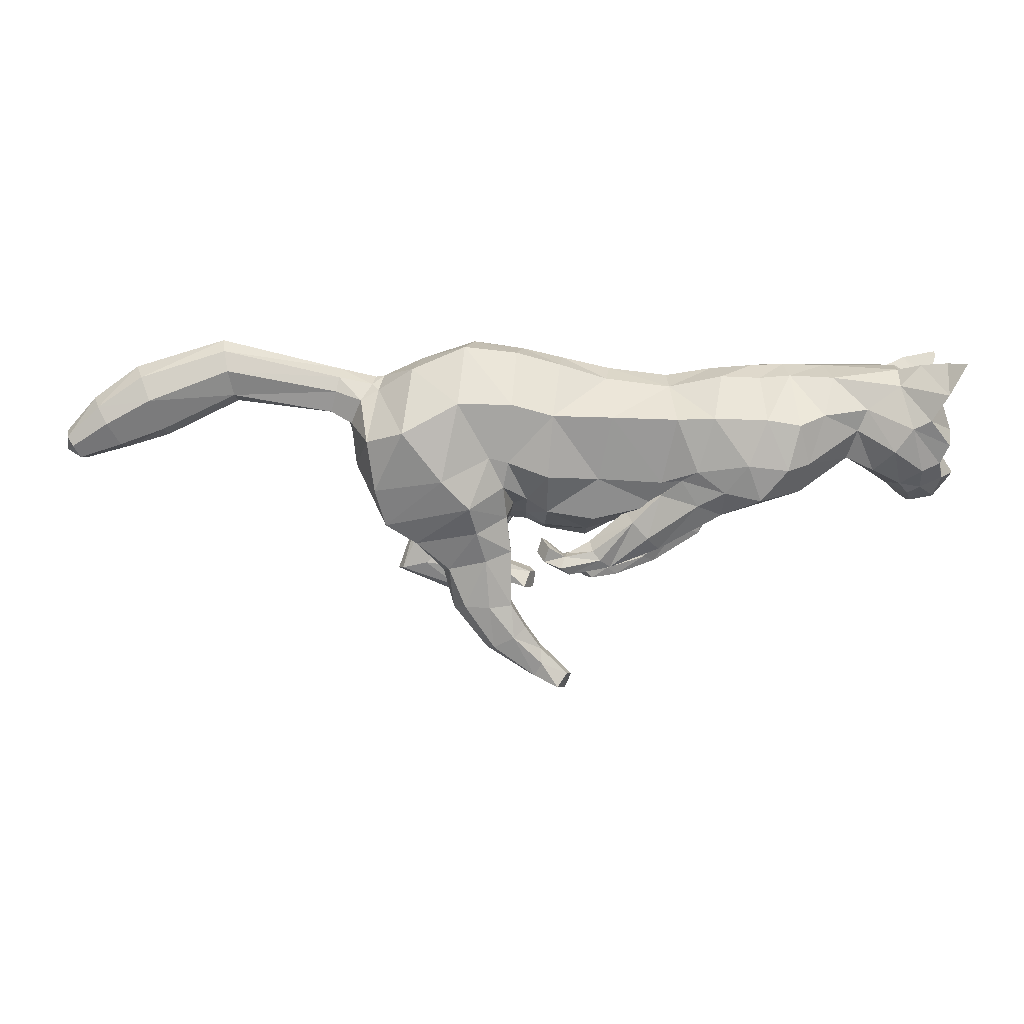
<metadata>
{"format":"obj","ext":"obj","renderer":"f3d","projection":"perspective","resolution":1024,"background":"white","views":[{"elev":10.5,"azim":-1.1,"up":"+Y"}]}
</metadata>
<code>
o mesh_cat
v -0.07899 0.1468 0.05751
v -0.1191 0.2432 0.02739
v -0.1386 0.1325 0.03927
v -0.1436 0.2273 0.01676
v -0.1603 0.1729 0.01443
v -0.1483 0.2307 0.01043
v -0.05472 0.1606 0.04514
v -0.08164 0.2586 0.02407
v 0.01043 0.1356 0.03348
v 0.01978 0.235 0.01742
v 0.05563 0.1457 0.03338
v 0.0649 0.2294 0.01894
v -0.02297 0.1409 0.03351
v -0.01358 0.2455 0.01985
v 0.07221 0.1649 0.04423
v 0.1023 0.2368 0.02001
v 0.1276 0.1514 0.0531
v 0.1517 0.2371 0.01868
v 0.1577 0.1558 0.03667
v 0.1821 0.236 0.02401
v 0.193 0.1785 0.02534
v 0.2289 0.2309 0.03251
v 0.2126 0.1693 0.02556
v 0.2483 0.2076 0.04768
v 0.2323 0.1594 0.02536
v 0.2692 0.1976 0.01857
v 0.2388 0.1517 0.02169
v 0.2639 0.1802 0.01084
v 0.26 0.1481 0.01136
v -0.04477 0.2542 0.02136
v -0.03781 0.1505 0.03348
v -0.0482 0.1369 0.006503
v 0.08075 0.1574 0.006166
v -0.06728 0.1055 0.03941
v -0.06762 0.1056 0.01057
v -0.04904 0.112 0.03443
v -0.04903 0.112 0.01448
v -0.0937 0.09917 0.03374
v -0.09371 0.09915 0.01503
v -0.06455 0.0706 0.03675
v -0.06475 0.07027 0.01328
v -0.04868 0.07209 0.03419
v -0.04865 0.07191 0.01512
v -0.0822 0.0713 0.03388
v -0.08639 0.07056 0.01639
v -0.04695 0.04819 0.03667
v -0.04743 0.04802 0.01437
v -0.03828 0.05526 0.03266
v -0.03857 0.05527 0.01702
v -0.06121 0.04042 0.03242
v -0.06121 0.04042 0.01718
v -0.02658 0.02875 0.03543
v -0.0263 0.02839 0.01574
v -0.02734 0.03946 0.03172
v -0.02735 0.03947 0.01802
v -0.03182 0.01916 0.03281
v -0.03177 0.01915 0.01693
v -0.008138 0.02125 0.03479
v -0.008102 0.0201 0.01639
v -0.01511 0.0118 0.03881
v -0.01534 0.01139 0.009355
v 0.05807 0.1533 0.03828
v 0.1018 0.139 0.03826
v 0.05741 0.1132 0.0323
v 0.05796 0.151 0.01341
v 0.1105 0.1395 0.01427
v 0.03832 0.1331 0.03726
v 0.03827 0.1332 0.01477
v 0.06007 0.1105 0.01424
v 0.02383 0.09999 0.0187
v 0.01111 0.1114 0.01731
v 0.02281 0.09935 0.03011
v 0.01017 0.1114 0.03206
v -0.006357 0.09441 0.01577
v -0.01093 0.1071 0.01735
v -0.0065 0.09435 0.03246
v -0.0101 0.1073 0.03194
v -0.02548 0.1055 0.01453
v -0.02189 0.1154 0.01338
v -0.02527 0.1046 0.03617
v -0.02162 0.1151 0.0367
v -0.09838 0.1668 0.05975
v -0.1459 0.1586 0.04576
v -0.1636 0.2029 0.01452
v -0.06493 0.1823 0.04921
v 0.013 0.1659 0.0416
v 0.0582 0.1632 0.04158
v -0.02318 0.1682 0.04836
v 0.08303 0.1717 0.05027
v 0.1461 0.1738 0.05752
v 0.162 0.1772 0.04907
v 0.199 0.1992 0.03389
v 0.2242 0.1847 0.04441
v 0.2469 0.157 0.02586
v -0.05136 0.1788 0.04836
v -0.1257 0.2014 0.06053
v -0.08668 0.2216 0.05454
v 0.02212 0.2111 0.05026
v 0.06804 0.2094 0.05021
v -0.01975 0.2125 0.05117
v 0.09399 0.2107 0.05306
v 0.1545 0.2056 0.05475
v 0.1728 0.2115 0.04601
v 0.2054 0.2143 0.03475
v 0.2363 0.2015 0.04648
v 0.2639 0.1892 0.04009
v 0.2612 0.1798 0.0228
v -0.04886 0.2206 0.05264
v -0.1511 0.1937 0.04611
v -0.1564 0.2199 0.01899
v 0.1027 0.1566 0.05055
v 0.1302 0.2354 0.01824
v 0.09918 0.1552 0.005115
v 0.084 0.1462 0.04427
v 0.04899 0.1215 0.01066
v 0.08726 0.1375 0.006968
v 0.04899 0.1214 0.03817
v 0.01665 0.1055 0.01547
v 0.01534 0.1049 0.03375
v -0.01338 0.09999 0.01342
v -0.01291 0.09971 0.03619
v 0.118 0.1771 0.05795
v 0.1308 0.2096 0.05568
v 0.244 0.1448 0.01055
v 0.2755 0.1642 0.004213
v 0.264 0.1629 0.01992
v 0.2298 0.2411 0.01733
v 0.2599 0.2254 0.01969
v 0.2597 0.2262 0.05085
v 0.2608 0.2475 0.03645
v 0.2437 0.2454 0.02841
v 0.2634 0.2319 0.02609
v 0.27 0.2444 0.0377
v 0.2721 0.2479 0.04812
v -0.1743 0.2257 0.01395
v -0.1783 0.2107 0.01083
v -0.1722 0.2356 0.01016
v -0.2517 0.2406 0.01501
v -0.2481 0.2228 0.009321
v -0.2542 0.2546 0.009564
v -0.3077 0.2199 0.01972
v -0.3002 0.1982 0.009824
v -0.3138 0.2363 0.01322
v -0.3387 0.2032 0.01883
v -0.3306 0.1875 0.01122
v -0.3454 0.2149 0.01383
v -0.3644 0.1866 0.01441
v -0.3598 0.178 0.01019
v -0.3682 0.193 0.01163
v -0.07373 0.1275 0.04737
v -0.05147 0.1309 0.01135
v -0.1169 0.1189 0.03671
v -0.05207 0.1378 0.03637
v -0.07117 0.1243 0.00644
v -0.1197 0.126 0.01154
v -0.04703 0.1458 0.02246
v 0.063 0.1614 0.01649
v 0.006773 0.1247 0.01219
v -0.02396 0.1279 0.01212
v -0.0976 0.0959 0.01938
v -0.09029 0.06901 0.02239
v -0.06652 0.03945 0.0248
v -0.03643 0.01976 0.02459
v -0.004745 0.01849 0.02522
v -0.00926 0.007687 0.02462
v 0.05303 0.1578 0.02534
v 0.03421 0.14 0.02556
v 0.008481 0.1175 0.0242
v -0.008306 0.1082 0.02457
v -0.02975 0.1099 0.02641
v -0.02665 0.1203 0.02634
v -0.0373 0.1369 0.01211
v 0.05026 0.1384 0.01632
v 0.258 0.1757 0.03706
v 0.245 0.1706 0.03966
v -0.06744 0.1367 -5e-06
v -0.1118 0.2484 2e-06
v -0.1395 0.1672 0.000148
v -0.1401 0.2358 -3e-06
v -0.1564 0.1778 9.4e-05
v -0.146 0.2349 -3e-06
v -0.04867 0.1336 -0.000182
v -0.07442 0.2604 -3.2e-05
v 0.006279 0.1181 -1.3e-05
v 0.02305 0.2408 -0
v 0.06455 0.2356 -0
v -0.02403 0.1237 -0.00012
v -0.01112 0.2486 -0
v 0.09741 0.2407 -6e-06
v 0.1492 0.2434 -5e-06
v 0.179 0.2428 0
v 0.1933 0.1801 0
v 0.2308 0.2428 0
v 0.2113 0.1669 0
v 0.2571 0.2264 0
v 0.2274 0.1563 0
v 0.2694 0.1981 0
v 0.2362 0.1483 0
v 0.2646 0.1807 0
v 0.2435 0.1432 0
v 0.2712 0.1564 0
v -0.03932 0.2553 -2.8e-05
v -0.03728 0.1302 -0.00016
v -0.06071 0.1432 -0.0575
v -0.1 0.2466 -0.02738
v -0.1133 0.1785 -0.03835
v -0.1406 0.2291 -0.01674
v -0.1531 0.1825 -0.0142
v -0.1483 0.2307 -0.01044
v -0.04104 0.1334 -0.04562
v -0.06458 0.2568 -0.02415
v 0.01069 0.1301 -0.03355
v 0.01978 0.235 -0.01742
v 0.05402 0.1484 -0.03353
v 0.06335 0.2295 -0.01895
v -0.02049 0.1307 -0.03371
v -0.009396 0.2434 -0.0199
v 0.07541 0.1666 -0.04466
v 0.09495 0.2377 -0.02008
v 0.129 0.1903 -0.05357
v 0.1463 0.2419 -0.01874
v 0.1557 0.1889 -0.03696
v 0.1777 0.2412 -0.02407
v 0.1917 0.185 -0.02538
v 0.2289 0.2309 -0.03251
v 0.2126 0.1693 -0.02556
v 0.2483 0.2076 -0.04768
v 0.2323 0.1594 -0.02536
v 0.2692 0.1976 -0.01857
v 0.2388 0.1517 -0.02169
v 0.2639 0.1802 -0.01084
v 0.26 0.1481 -0.01136
v -0.03331 0.2507 -0.02146
v -0.03327 0.1356 -0.03382
v -0.04771 0.1301 -0.006874
v 0.08582 0.1623 -0.006624
v 0.1618 0.1562 -0.000104
v -0.09211 0.1143 -0.03898
v -0.09141 0.114 -0.01015
v -0.07504 0.1052 -0.03432
v -0.07491 0.1052 -0.01436
v -0.1112 0.1316 -0.03285
v -0.111 0.1314 -0.01414
v -0.1112 0.09385 -0.0361
v -0.1111 0.09418 -0.01262
v -0.09982 0.1036 -0.03361
v -0.09972 0.1037 -0.01454
v -0.1253 0.09069 -0.0331
v -0.1288 0.08982 -0.01557
v -0.08321 0.09048 -0.0362
v -0.08325 0.09024 -0.01389
v -0.08188 0.1016 -0.03218
v -0.08171 0.1016 -0.01654
v -0.08819 0.07526 -0.03193
v -0.08809 0.07524 -0.0167
v -0.05327 0.08918 -0.03515
v -0.05329 0.08922 -0.01546
v -0.06183 0.09744 -0.03138
v -0.06126 0.09745 -0.01769
v -0.05443 0.07993 -0.03254
v -0.05441 0.07987 -0.01666
v -0.03363 0.08603 -0.03464
v -0.03366 0.08626 -0.01625
v -0.03835 0.07574 -0.03865
v -0.03816 0.07605 -0.009194
v 0.07493 0.1525 -0.03876
v 0.1162 0.1663 -0.03874
v 0.08804 0.117 -0.03278
v 0.07591 0.1506 -0.01389
v 0.1219 0.1651 -0.01476
v 0.06879 0.1259 -0.03773
v 0.06313 0.1299 -0.01524
v 0.09163 0.1155 -0.01471
v 0.0594 0.09405 -0.01918
v 0.04253 0.1002 -0.01778
v 0.0584 0.09296 -0.03059
v 0.04389 0.1007 -0.03254
v 0.03102 0.08428 -0.01624
v 0.0188 0.1009 -0.01783
v 0.03048 0.08447 -0.03293
v 0.01958 0.1018 -0.03241
v 0.01267 0.08165 -0.015
v 0.005119 0.08973 -0.01386
v 0.01308 0.0813 -0.03665
v 0.005312 0.09007 -0.03718
v -0.1677 0.2058 -3e-06
v -0.05263 0.1702 -0.05971
v -0.1079 0.196 -0.04509
v -0.1614 0.2052 -0.01448
v -0.03407 0.1582 -0.0497
v 0.01226 0.1567 -0.04171
v 0.05211 0.1702 -0.04167
v -0.01663 0.1571 -0.04859
v 0.073 0.186 -0.05044
v 0.1354 0.2049 -0.05791
v 0.1536 0.2027 -0.04935
v 0.1955 0.2091 -0.03392
v 0.2242 0.1847 -0.04441
v 0.2469 0.157 -0.02586
v -0.03336 0.1583 -0.04878
v 0.2604 0.1478 0
v -0.05016 0.214 -0.06047
v -0.02529 0.2064 -0.05499
v 0.01839 0.2027 -0.05034
v 0.05871 0.205 -0.05033
v -0.009439 0.2047 -0.05135
v 0.08275 0.2125 -0.0532
v 0.1394 0.2236 -0.05501
v 0.1653 0.224 -0.04612
v 0.2049 0.2155 -0.03475
v 0.2363 0.2015 -0.04648
v 0.2639 0.1892 -0.04009
v 0.2612 0.1798 -0.0228
v -0.0235 0.2076 -0.05296
v -0.1258 0.2117 -0.04582
v -0.1563 0.22 -0.01899
v 0.1266 0.2428 -1.3e-05
v 0.106 0.181 -0.05103
v 0.1231 0.2399 -0.01831
v 0.1036 0.1643 -0.005609
v 0.09762 0.1611 -0.04475
v 0.0773 0.122 -0.01113
v 0.1041 0.1519 -0.007451
v 0.08187 0.1219 -0.03865
v 0.05094 0.09717 -0.01595
v 0.0497 0.096 -0.03423
v 0.02436 0.08941 -0.0139
v 0.02361 0.08982 -0.03667
v 0.1074 0.1987 -0.05835
v 0.1126 0.225 -0.05591
v 0.2757 0.1646 0
v 0.244 0.1448 -0.01055
v 0.2755 0.1642 -0.004213
v 0.264 0.1629 -0.01992
v 0.2297 0.2411 -0.01733
v 0.2599 0.2254 -0.01969
v 0.2597 0.2262 -0.05085
v 0.2608 0.2475 -0.03645
v 0.2437 0.2454 -0.02841
v 0.2634 0.2319 -0.02609
v 0.27 0.2444 -0.0377
v 0.2721 0.2479 -0.04812
v 0.04914 0.1398 0.000253
v 0.08169 0.1568 2.6e-05
v 0.1199 0.1574 -0.000254
v 0.1005 0.1587 5.6e-05
v -0.179 0.2101 -3e-06
v -0.1743 0.2257 -0.01396
v -0.1783 0.2107 -0.01084
v -0.1721 0.2409 -3e-06
v -0.1722 0.2356 -0.01017
v -0.2517 0.2407 -0.01501
v -0.2482 0.2228 -0.009327
v -0.2558 0.2615 -3e-06
v -0.2462 0.218 -3e-06
v -0.2534 0.2546 -0.00957
v -0.3077 0.2199 -0.01973
v -0.3003 0.1981 -0.00983
v -0.3183 0.2427 -3e-06
v -0.2971 0.1933 -3e-06
v -0.3138 0.2363 -0.01322
v -0.3387 0.2032 -0.01884
v -0.3306 0.1875 -0.01123
v -0.3499 0.22 -3e-06
v -0.3277 0.1842 -3e-06
v -0.3454 0.2149 -0.01384
v -0.3644 0.1866 -0.01441
v -0.3598 0.178 -0.0102
v -0.3708 0.1959 -3e-06
v -0.3582 0.1762 -3e-06
v -0.3682 0.193 -0.01164
v -0.3709 0.1823 -3e-06
v -0.074 0.1293 -0.04718
v -0.05615 0.1155 -0.0116
v -0.1048 0.1598 -0.03581
v -0.05516 0.1157 -0.03664
v -0.07423 0.1247 -0.006259
v -0.1094 0.1558 -0.01077
v -0.04428 0.1302 -0.02284
v 0.06756 0.1587 -0.01688
v 0.007149 0.1205 -0.01224
v -0.02358 0.1248 -0.01236
v -0.1165 0.1324 -0.0184
v -0.132 0.08872 -0.02153
v -0.09133 0.07089 -0.02431
v -0.05805 0.07851 -0.0243
v -0.02938 0.08425 -0.0251
v -0.03131 0.07271 -0.0245
v 0.06878 0.1541 -0.02582
v 0.05736 0.1351 -0.02603
v 0.04102 0.1056 -0.02468
v 0.02178 0.1047 -0.02504
v 0.008228 0.08022 -0.02689
v 0.000155 0.087 -0.02682
v -0.03641 0.1308 -0.01243
v 0.04955 0.1421 -0.01648
v 0.258 0.1757 -0.03706
v 0.245 0.1706 -0.03966
f 39 154 35
f 20 22 127
f 4 110 109
f 116 33 113
f 157 11 173
f 176 155 178
f 58 52 60
f 176 182 32
f 51 41 47
f 50 40 44
f 55 47 49
f 46 54 48
f 53 55 59
f 237 66 345
f 157 65 166
f 114 15 62
f 116 69 115
f 118 74 120
f 17 63 19
f 103 92 104
f 83 5 3
f 152 1 3
f 20 104 22
f 178 5 180
f 74 78 120
f 76 121 80
f 119 76 72
f 117 72 64
f 66 113 345
f 22 131 127
f 130 129 134
f 132 130 133
f 133 130 134
f 39 155 154
f 25 27 94
f 54 58 164
f 345 113 346
f 33 343 344
f 286 136 347
f 151 176 32
f 343 157 173
f 32 172 156
f 155 39 160
f 89 111 122
f 164 54 55
f 132 133 129
f 133 134 129
f 23 196 25
f 124 27 198
f 4 6 110
f 116 65 33
f 157 15 11
f 152 160 38
f 176 154 155
f 37 35 154
f 51 45 41
f 35 43 41
f 50 46 40
f 55 53 47
f 46 52 54
f 52 56 60
f 156 7 153
f 157 33 65
f 116 66 69
f 118 70 74
f 67 73 119
f 103 91 92
f 301 201 29
f 152 150 1
f 20 103 104
f 10 188 14
f 109 110 84
f 119 121 76
f 63 17 111
f 66 116 113
f 22 24 129
f 132 131 130
f 286 84 136
f 343 33 157
f 155 152 3
f 126 94 29
f 77 169 75
f 75 79 171
f 76 80 170
f 60 56 165
f 56 163 57
f 200 124 198
f 94 175 25
f 107 174 126
f 151 154 176
f 165 58 60
f 7 95 85
f 105 22 104
f 59 165 61
f 178 3 5
f 102 91 103
f 364 149 146
f 114 111 15
f 72 74 70
f 343 158 184
f 139 360 355
f 85 108 97
f 144 142 141
f 145 370 365
f 173 9 158
f 84 180 5
f 123 90 102
f 38 150 152
f 1 85 82
f 21 237 192
f 101 122 123
f 372 148 147
f 46 42 40
f 128 131 132
f 179 6 4
f 108 14 30
f 93 104 92
f 53 61 57
f 91 21 92
f 21 194 23
f 156 151 32
f 73 169 77
f 174 94 126
f 43 47 41
f 78 75 120
f 31 88 95
f 77 119 73
f 344 113 33
f 350 140 137
f 128 129 24
f 114 64 63
f 157 62 15
f 126 28 107
f 2 97 8
f 23 92 21
f 110 136 84
f 87 15 89
f 144 148 145
f 6 350 137
f 34 42 36
f 65 167 166
f 177 8 183
f 4 96 2
f 197 28 199
f 99 89 101
f 129 131 22
f 372 149 369
f 144 149 147
f 146 141 143
f 35 45 39
f 107 106 174
f 110 137 135
f 76 78 74
f 105 106 24
f 57 165 56
f 122 17 90
f 163 50 162
f 1 153 7
f 12 185 10
f 62 167 67
f 83 96 109
f 175 105 93
f 139 141 142
f 46 56 52
f 197 128 26
f 95 100 108
f 158 13 159
f 100 10 14
f 36 151 153
f 156 31 7
f 161 38 160
f 168 68 71
f 34 44 40
f 13 86 88
f 16 123 112
f 71 169 168
f 199 125 331
f 90 19 91
f 136 355 347
f 18 103 20
f 109 5 83
f 24 26 128
f 70 115 69
f 79 170 171
f 62 117 114
f 80 77 81
f 160 45 161
f 201 126 29
f 12 189 186
f 45 162 161
f 19 66 237
f 2 179 4
f 36 43 37
f 86 11 87
f 142 365 360
f 82 97 96
f 196 27 25
f 48 55 49
f 18 191 190
f 82 3 1
f 42 49 43
f 137 138 135
f 301 124 200
f 108 8 97
f 44 162 50
f 98 87 99
f 98 12 10
f 63 69 66
f 317 16 112
f 135 139 136
f 170 81 171
f 12 101 16
f 190 112 18
f 127 195 193
f 159 203 187
f 54 59 55
f 202 14 188
f 183 30 202
f 127 191 20
f 150 36 153
f 354 143 140
f 168 67 167
f 47 57 51
f 71 120 75
f 65 115 68
f 68 118 71
f 86 100 88
f 138 143 141
f 51 163 162
f 123 18 112
f 359 146 143
f 187 158 159
f 77 171 81
f 94 124 29
f 107 28 26
f 67 72 117
f 201 331 125
f 93 25 175
f 32 203 172
f 64 70 69
f 13 172 159
f 243 239 377
f 223 335 225
f 207 315 316
f 323 320 236
f 380 396 214
f 176 178 378
f 262 256 258
f 176 235 182
f 255 251 245
f 254 248 244
f 259 253 251
f 250 252 258
f 257 263 259
f 237 345 270
f 380 389 269
f 321 266 218
f 323 322 273
f 325 327 278
f 220 222 267
f 309 310 297
f 288 206 208
f 375 206 204
f 223 225 310
f 178 180 208
f 278 327 282
f 280 284 328
f 326 276 280
f 324 268 276
f 270 345 320
f 225 335 339
f 338 342 337
f 340 341 338
f 341 342 338
f 243 377 378
f 228 299 230
f 258 387 262
f 345 346 320
f 236 344 343
f 286 347 349
f 374 235 176
f 343 396 380
f 235 379 395
f 378 383 243
f 294 318 218
f 387 259 258
f 340 337 341
f 341 337 342
f 226 196 194
f 332 198 230
f 207 316 209
f 323 236 269
f 380 214 218
f 242 378 375
f 176 378 377
f 241 377 239
f 255 245 249
f 239 247 241
f 254 244 250
f 259 251 257
f 250 258 256
f 256 264 260
f 379 376 210
f 380 269 236
f 323 273 270
f 325 278 274
f 271 326 277
f 309 297 296
f 301 232 201
f 375 204 373
f 223 310 309
f 213 188 185
f 315 289 316
f 326 280 328
f 267 318 220
f 270 320 323
f 225 337 227
f 340 338 339
f 286 349 289
f 343 380 236
f 378 206 375
f 334 232 299
f 281 279 392
f 279 394 283
f 280 393 284
f 264 388 260
f 260 261 386
f 200 198 332
f 299 228 398
f 313 334 397
f 374 377 241
f 388 262 387
f 210 300 234
f 311 225 227
f 263 388 387
f 178 206 378
f 308 296 295
f 364 371 369
f 321 318 267
f 276 278 280
f 343 381 396
f 353 360 358
f 303 300 290
f 358 362 357
f 363 370 368
f 396 212 214
f 208 286 289
f 330 295 329
f 242 373 238
f 204 290 210
f 224 237 222
f 307 329 294
f 372 368 370
f 250 246 252
f 336 339 335
f 179 209 181
f 314 217 306
f 298 310 311
f 257 265 263
f 297 222 296
f 226 192 224
f 379 374 376
f 281 391 277
f 397 299 398
f 247 251 253
f 327 283 282
f 234 293 216
f 277 328 281
f 236 346 344
f 350 356 354
f 336 337 340
f 321 268 324
f 218 389 380
f 334 231 333
f 211 302 205
f 224 298 226
f 289 348 316
f 292 218 214
f 362 368 367
f 209 350 181
f 238 246 244
f 389 272 269
f 183 205 177
f 205 315 207
f 197 231 229
f 305 294 292
f 337 339 338
f 372 371 367
f 362 371 366
f 366 357 362
f 243 245 239
f 313 312 229
f 316 351 209
f 282 280 278
f 312 311 227
f 261 388 265
f 329 220 318
f 386 254 260
f 210 373 204
f 215 185 186
f 266 390 389
f 288 302 287
f 398 311 397
f 353 357 352
f 260 250 256
f 197 336 195
f 314 293 300
f 381 216 212
f 306 213 304
f 240 374 241
f 379 234 395
f 383 248 384
f 272 391 275
f 244 242 238
f 293 212 216
f 219 330 307
f 275 392 279
f 199 333 231
f 296 220 295
f 355 349 347
f 221 309 308
f 208 315 288
f 227 229 312
f 274 322 325
f 283 393 282
f 266 324 271
f 285 328 284
f 383 249 243
f 201 334 333
f 186 219 215
f 249 385 255
f 222 270 267
f 207 177 205
f 241 246 240
f 291 214 212
f 358 365 363
f 287 303 290
f 196 230 198
f 253 258 252
f 190 223 221
f 287 206 288
f 246 253 252
f 352 351 348
f 301 332 232
f 303 233 314
f 248 385 384
f 304 292 291
f 213 305 304
f 267 273 268
f 319 189 317
f 353 348 349
f 393 285 284
f 215 307 305
f 221 317 190
f 335 195 336
f 187 395 382
f 258 263 387
f 188 233 202
f 202 211 183
f 335 191 193
f 373 240 238
f 354 361 359
f 271 391 390
f 261 251 255
f 275 327 325
f 269 322 323
f 272 325 322
f 306 291 293
f 352 361 356
f 255 386 261
f 319 308 330
f 359 366 364
f 382 184 187
f 394 281 285
f 299 332 230
f 313 229 231
f 271 276 326
f 201 333 331
f 228 298 398
f 235 203 182
f 268 274 276
f 382 234 216
f 58 54 52
f 89 15 111
f 23 194 196
f 152 155 160
f 35 37 43
f 10 185 188
f 151 37 154
f 165 164 58
f 7 31 95
f 105 24 22
f 59 164 165
f 178 155 3
f 102 90 91
f 364 369 149
f 114 63 111
f 72 76 74
f 343 173 158
f 139 142 360
f 85 95 108
f 144 145 142
f 145 148 370
f 173 11 9
f 84 286 180
f 123 122 90
f 38 34 150
f 1 7 85
f 21 19 237
f 101 89 122
f 372 370 148
f 46 48 42
f 128 127 131
f 179 181 6
f 108 100 14
f 93 105 104
f 53 59 61
f 91 19 21
f 21 192 194
f 156 153 151
f 73 168 169
f 174 175 94
f 43 49 47
f 78 79 75
f 31 13 88
f 77 121 119
f 344 346 113
f 350 354 140
f 128 132 129
f 114 117 64
f 157 166 62
f 126 125 28
f 2 96 97
f 23 93 92
f 110 135 136
f 87 11 15
f 144 147 148
f 6 181 350
f 34 40 42
f 65 68 167
f 177 2 8
f 4 109 96
f 197 26 28
f 99 87 89
f 129 130 131
f 372 147 149
f 144 146 149
f 146 144 141
f 35 41 45
f 107 26 106
f 110 6 137
f 76 170 78
f 105 174 106
f 57 61 165
f 122 111 17
f 163 56 50
f 1 150 153
f 12 186 185
f 62 166 167
f 83 82 96
f 175 174 105
f 139 138 141
f 46 50 56
f 197 195 128
f 95 88 100
f 158 9 13
f 100 98 10
f 36 37 151
f 156 172 31
f 161 44 38
f 168 167 68
f 34 38 44
f 13 9 86
f 16 101 123
f 71 75 169
f 199 28 125
f 90 17 19
f 136 139 355
f 18 102 103
f 109 84 5
f 24 106 26
f 70 118 115
f 79 78 170
f 62 67 117
f 80 121 77
f 160 39 45
f 201 125 126
f 12 16 189
f 45 51 162
f 19 63 66
f 2 177 179
f 36 42 43
f 86 9 11
f 142 145 365
f 82 85 97
f 196 198 27
f 48 54 55
f 18 20 191
f 82 83 3
f 42 48 49
f 137 140 138
f 301 29 124
f 108 30 8
f 44 161 162
f 98 86 87
f 98 99 12
f 63 64 69
f 317 189 16
f 135 138 139
f 170 80 81
f 12 99 101
f 190 317 112
f 127 128 195
f 159 172 203
f 54 164 59
f 202 30 14
f 183 8 30
f 127 193 191
f 150 34 36
f 354 359 143
f 168 73 67
f 47 53 57
f 71 118 120
f 65 116 115
f 68 115 118
f 86 98 100
f 138 140 143
f 51 57 163
f 123 102 18
f 359 364 146
f 187 184 158
f 77 75 171
f 94 27 124
f 67 119 72
f 93 23 25
f 32 182 203
f 64 72 70
f 13 31 172
f 262 264 256
f 294 329 318
f 226 228 196
f 242 383 378
f 239 245 247
f 213 217 188
f 374 176 377
f 388 264 262
f 210 290 300
f 311 310 225
f 263 265 388
f 178 208 206
f 308 309 296
f 364 366 371
f 321 218 318
f 276 274 278
f 343 184 381
f 353 355 360
f 303 314 300
f 358 363 362
f 363 365 370
f 396 381 212
f 208 180 286
f 330 308 295
f 242 375 373
f 204 287 290
f 224 192 237
f 307 330 329
f 372 367 368
f 250 244 246
f 336 340 339
f 179 207 209
f 314 233 217
f 298 297 310
f 257 261 265
f 297 224 222
f 226 194 192
f 379 235 374
f 281 392 391
f 397 334 299
f 247 245 251
f 327 279 283
f 234 300 293
f 277 326 328
f 236 320 346
f 350 351 356
f 336 227 337
f 321 267 268
f 218 266 389
f 334 313 231
f 211 303 302
f 224 297 298
f 289 349 348
f 292 294 218
f 362 363 368
f 209 351 350
f 238 240 246
f 389 390 272
f 183 211 205
f 205 302 315
f 197 199 231
f 305 307 294
f 337 225 339
f 372 369 371
f 362 367 371
f 366 361 357
f 243 249 245
f 313 397 312
f 316 348 351
f 282 393 280
f 312 397 311
f 261 260 388
f 329 295 220
f 386 385 254
f 210 376 373
f 215 213 185
f 266 271 390
f 288 315 302
f 398 298 311
f 353 358 357
f 260 254 250
f 197 229 336
f 314 306 293
f 381 382 216
f 306 217 213
f 240 376 374
f 379 210 234
f 383 242 248
f 272 390 391
f 244 248 242
f 293 291 212
f 219 319 330
f 275 391 392
f 199 331 333
f 296 222 220
f 355 353 349
f 221 223 309
f 208 289 315
f 227 336 229
f 274 273 322
f 283 394 393
f 266 321 324
f 285 281 328
f 383 384 249
f 201 232 334
f 186 189 219
f 249 384 385
f 222 237 270
f 207 179 177
f 241 247 246
f 291 292 214
f 358 360 365
f 287 302 303
f 196 228 230
f 253 259 258
f 190 191 223
f 287 204 206
f 246 247 253
f 352 356 351
f 301 200 332
f 303 211 233
f 248 254 385
f 304 305 292
f 213 215 305
f 267 270 273
f 319 219 189
f 353 352 348
f 393 394 285
f 215 219 307
f 221 319 317
f 335 193 195
f 187 203 395
f 258 259 263
f 188 217 233
f 202 233 211
f 335 223 191
f 373 376 240
f 354 356 361
f 271 277 391
f 261 257 251
f 275 279 327
f 269 272 322
f 272 275 325
f 306 304 291
f 352 357 361
f 255 385 386
f 319 221 308
f 359 361 366
f 382 381 184
f 394 279 281
f 299 232 332
f 271 324 276
f 228 226 298
f 235 395 203
f 268 273 274
f 382 395 234

</code>
